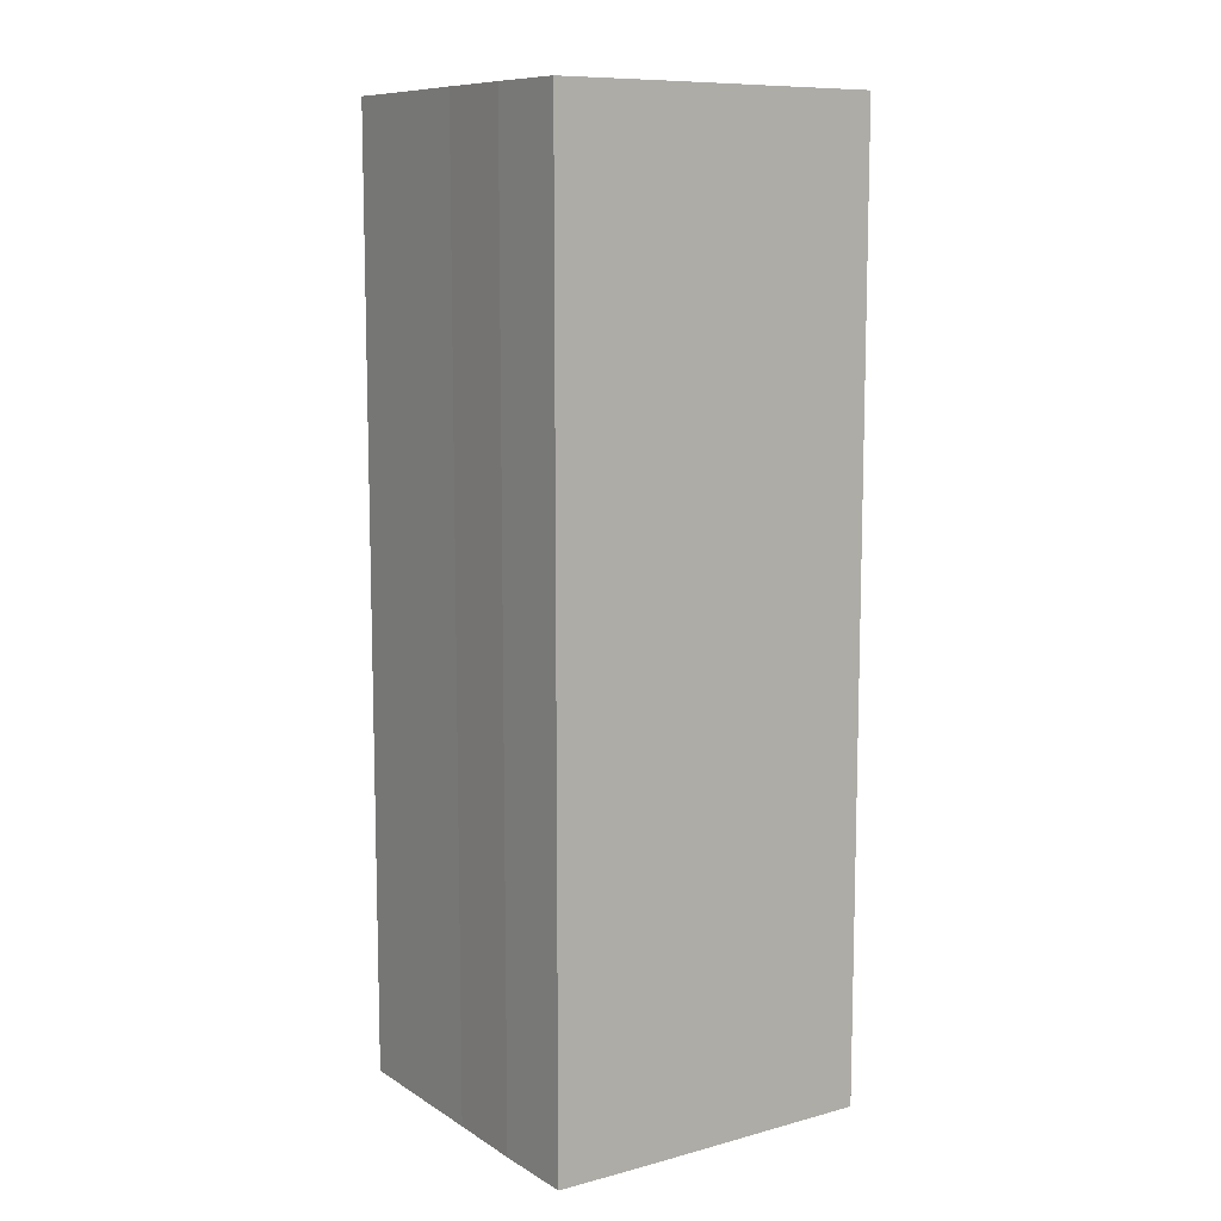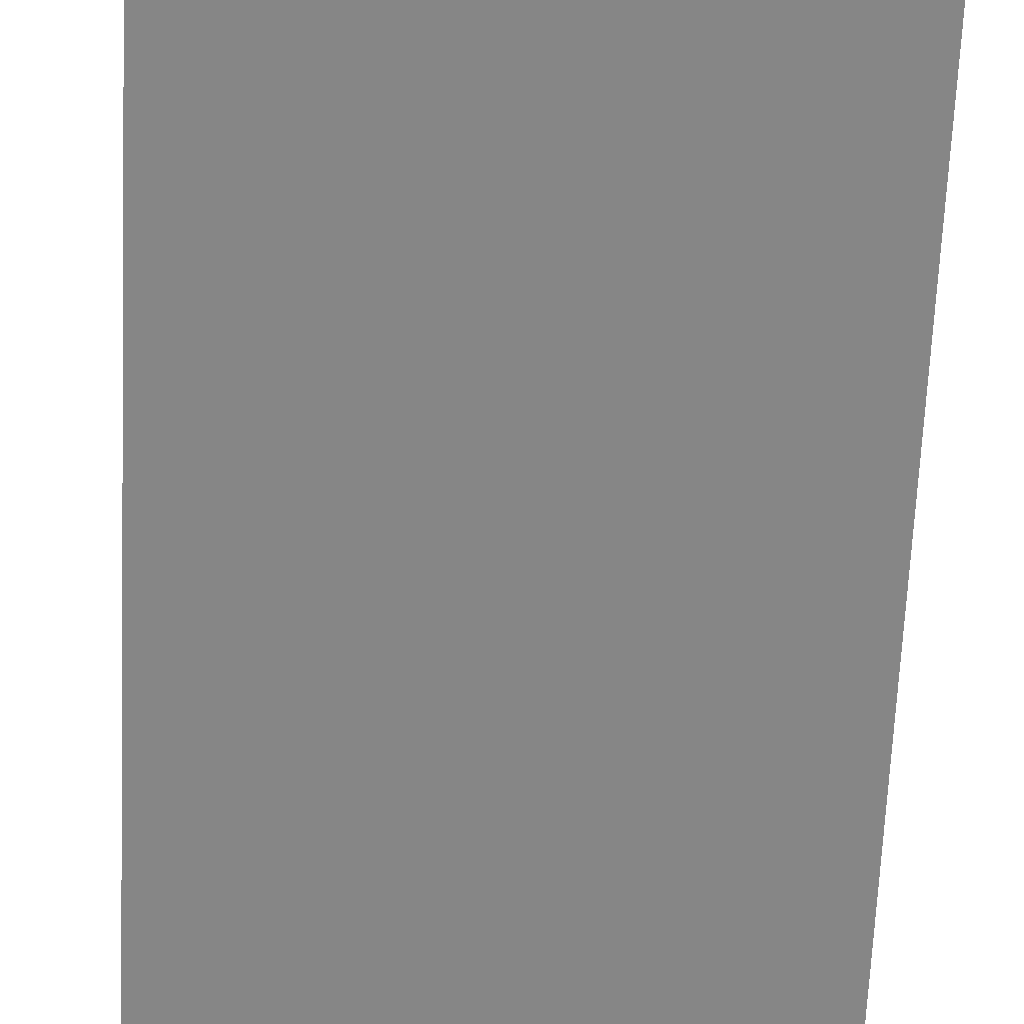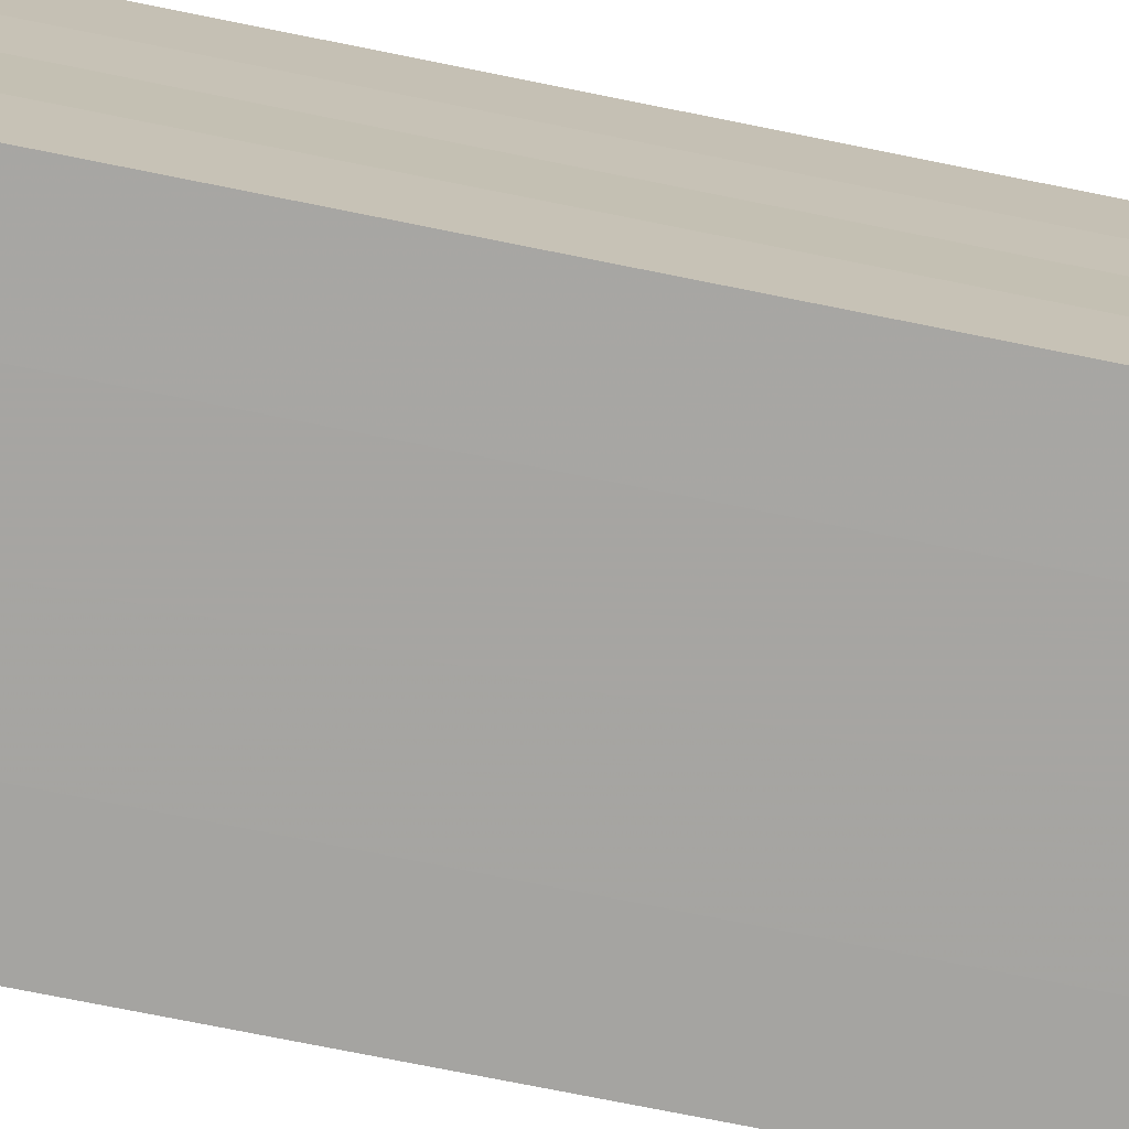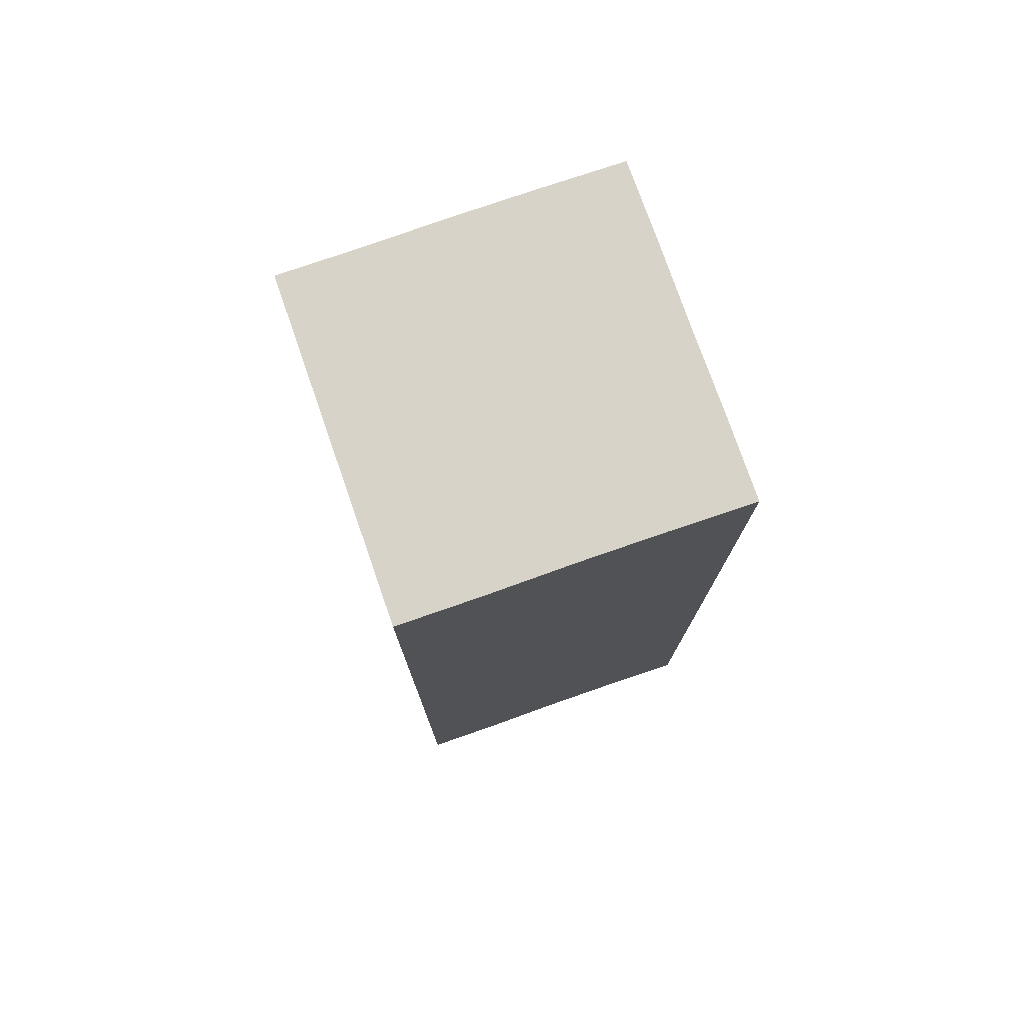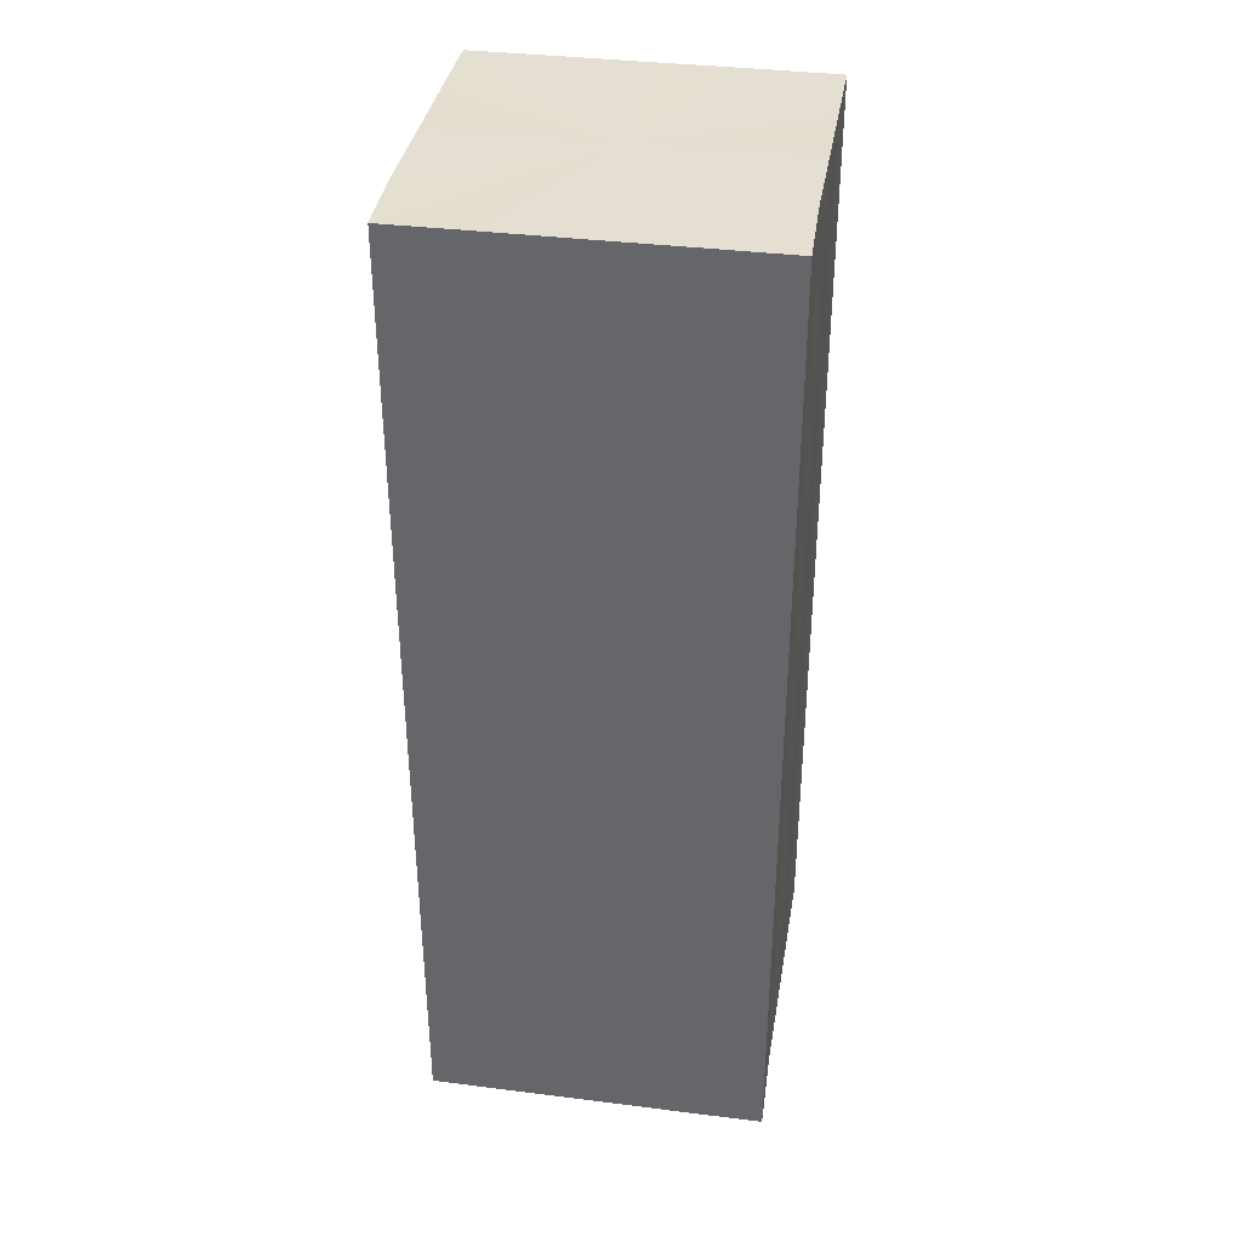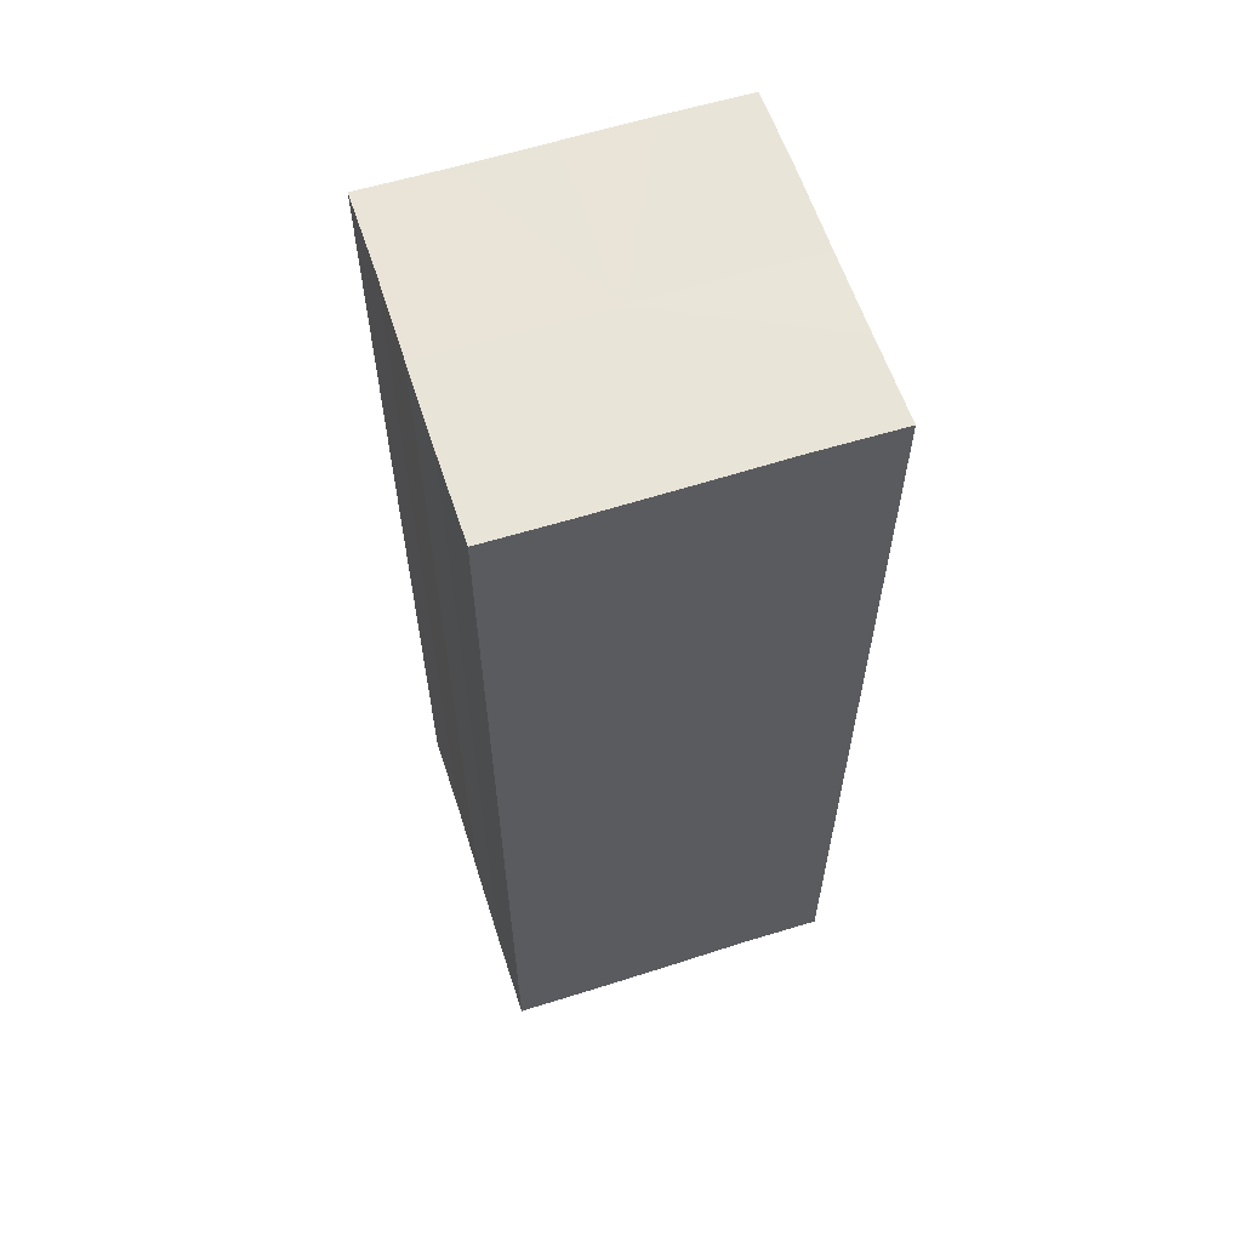
<metadata>
{"format":"obj","ext":"obj","renderer":"f3d","projection":"perspective","resolution":1024,"background":"white","views":[{"elev":9.9,"azim":-123.9,"up":"+Z"},{"elev":-62.0,"azim":-2.5,"up":"+Y"},{"elev":-73.8,"azim":78.6,"up":"+Y"},{"elev":76.8,"azim":70.8,"up":"+Z"},{"elev":36.9,"azim":9.2,"up":"+Z"},{"elev":60.5,"azim":-17.9,"up":"+Z"}]}
</metadata>
<code>
o 26771
v 2200 1858 8.158
v 2200 1858 8.158
v 2200 1858 8.044
v 2200 1858 8.158
v 2200 1858 8.044
v 2200 1858 8.158
v 2200 1858 8.044
v 2200 1858 8.158
v 2200 1858 8.044
v 2200 1858 8.158
v 2200 1858 8.044
v 2200 1858 8.158
v 2200 1858 8.044
v 2200 1858 8.158
v 2200 1858 8.044
v 2200 1858 8.158
v 2200 1858 8.044
v 2200 1858 8.158
v 2200 1858 8.158
v 2200 1858 8.158
v 2200 1858 8.158
v 2200 1858 8.158
v 2200 1858 8.158
v 2200 1858 8.158
v 2200 1858 8.158
v 2200 1858 8.158
v 2200 1858 8.044
v 2200 1858 8.044
v 2200 1858 8.158
v 2200 1858 8.044
v 2200 1858 8.158
v 2200 1858 8.158
v 2200 1858 8.044
v 2200 1858 8.158
v 2200 1858 8.158
v 2200 1858 8.044
v 2200 1858 8.158
v 2200 1858 8.158
v 2200 1858 8.158
v 2200 1858 8.158
v 2200 1858 8.044
v 2200 1858 8.158
v 2200 1858 8.044
v 2200 1858 8.158
v 2200 1858 8.044
v 2200 1858 8.158
v 2200 1858 8.158
v 2200 1858 8.158
v 2200 1858 8.158
v 2200 1858 8.044
v 2200 1858 8.044
v 2200 1858 8.044
v 2200 1858 8.044
v 2200 1858 8.044
v 2200 1858 8.158
v 2200 1858 8.044
v 2200 1858 8.158
v 2200 1858 8.044
v 2200 1858 8.158
v 2200 1858 8.044
v 2200 1858 8.158
v 2200 1858 8.044
v 2200 1858 8.158
v 2200 1858 8.044
v 2200 1858 8.158
v 2200 1858 8.158
v 2200 1858 8.158
v 2200 1858 8.158
v 2200 1858 8.158
v 2200 1858 8.158
v 2200 1858 8.044
v 2200 1858 8.158
v 2200 1858 8.044
v 2200 1858 8.158
v 2200 1858 8.044
v 2200 1858 8.158
v 2200 1858 8.044
v 2200 1858 8.158
v 2200 1858 8.044
v 2200 1858 8.158
v 2200 1858 8.044
v 2200 1858 8.044
v 2200 1858 8.044
v 2200 1858 8.044
v 2200 1858 8.044
v 2200 1858 8.044
v 2200 1858 8.044
v 2200 1858 8.044
v 2200 1858 8.044
v 2200 1858 8.044
v 2200 1858 8.044
v 2200 1858 8.044
v 2200 1858 8.044
v 2200 1858 8.044
v 2200 1858 8.044
v 2200 1858 8.044
v 2200 1858 8.044
v 2200 1858 8.044
f 1 2 3
f 2 4 5
f 6 1 7
f 8 6 9
f 9 10 11
f 11 12 13
f 13 14 15
f 15 16 17
f 18 16 19
f 18 20 16
f 18 19 21
f 18 22 20
f 18 21 23
f 18 24 22
f 18 23 25
f 18 26 24
f 27 25 28
f 18 25 29
f 30 31 27
f 18 29 32
f 33 34 30
f 18 32 35
f 36 37 33
f 38 39 36
f 39 40 41
f 40 42 43
f 42 44 45
f 18 35 46
f 18 46 47
f 18 47 48
f 18 48 49
f 18 49 26
f 50 26 51
f 52 46 53
f 54 55 50
f 56 57 52
f 58 59 54
f 60 61 56
f 62 63 58
f 64 65 60
f 66 67 62
f 68 69 64
f 67 70 71
f 69 72 73
f 70 74 75
f 74 76 77
f 72 78 79
f 78 80 81
f 82 83 84
f 82 85 83
f 82 84 86
f 82 87 85
f 82 86 88
f 82 89 87
f 82 88 90
f 82 91 89
f 82 90 92
f 82 93 91
f 82 92 94
f 82 95 93
f 82 94 96
f 82 97 95
f 82 96 98
f 82 98 97

</code>
